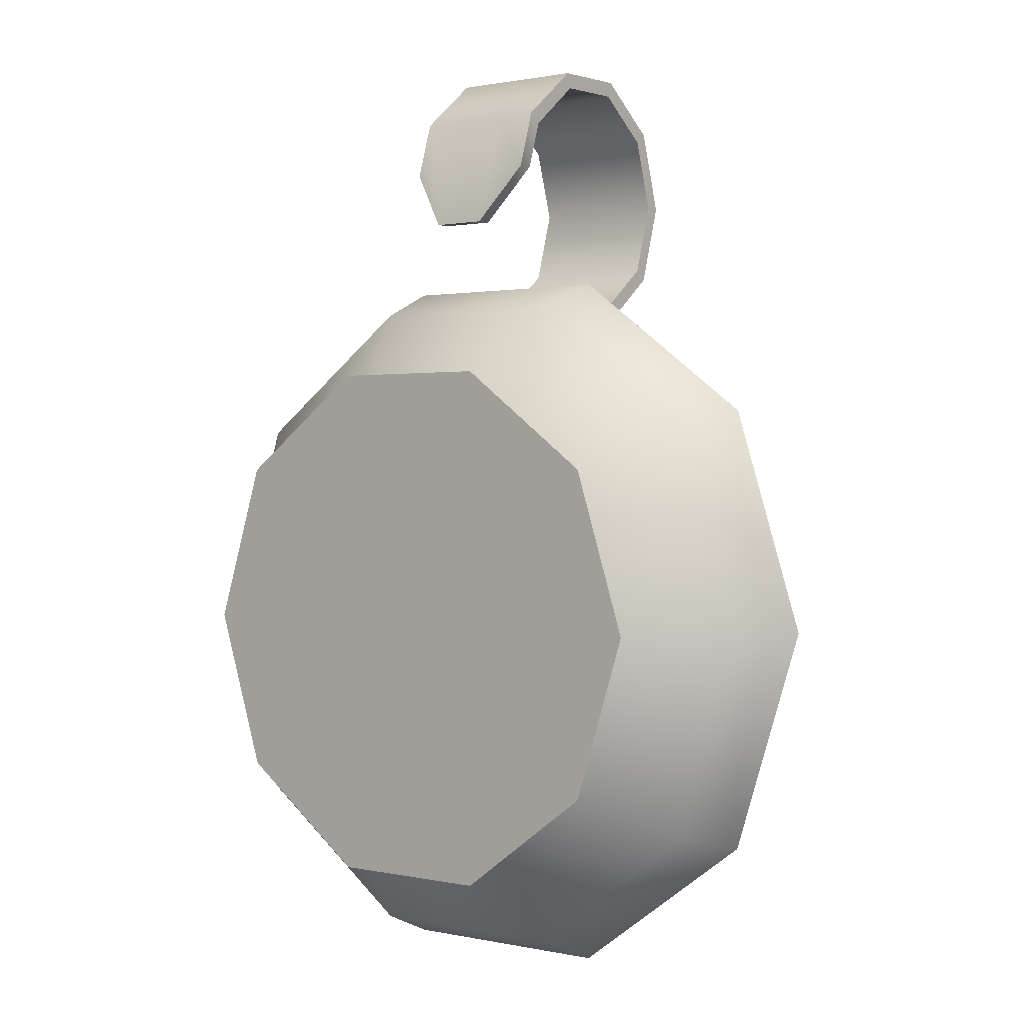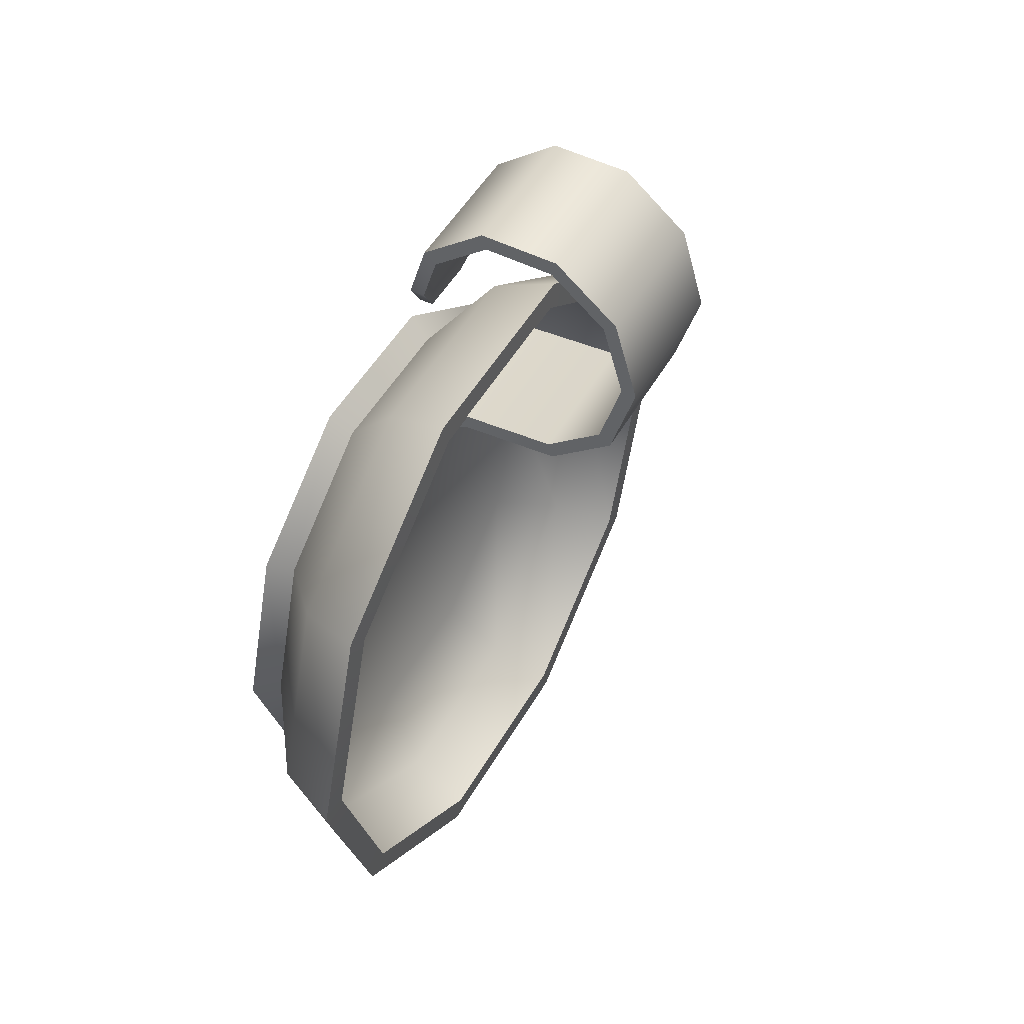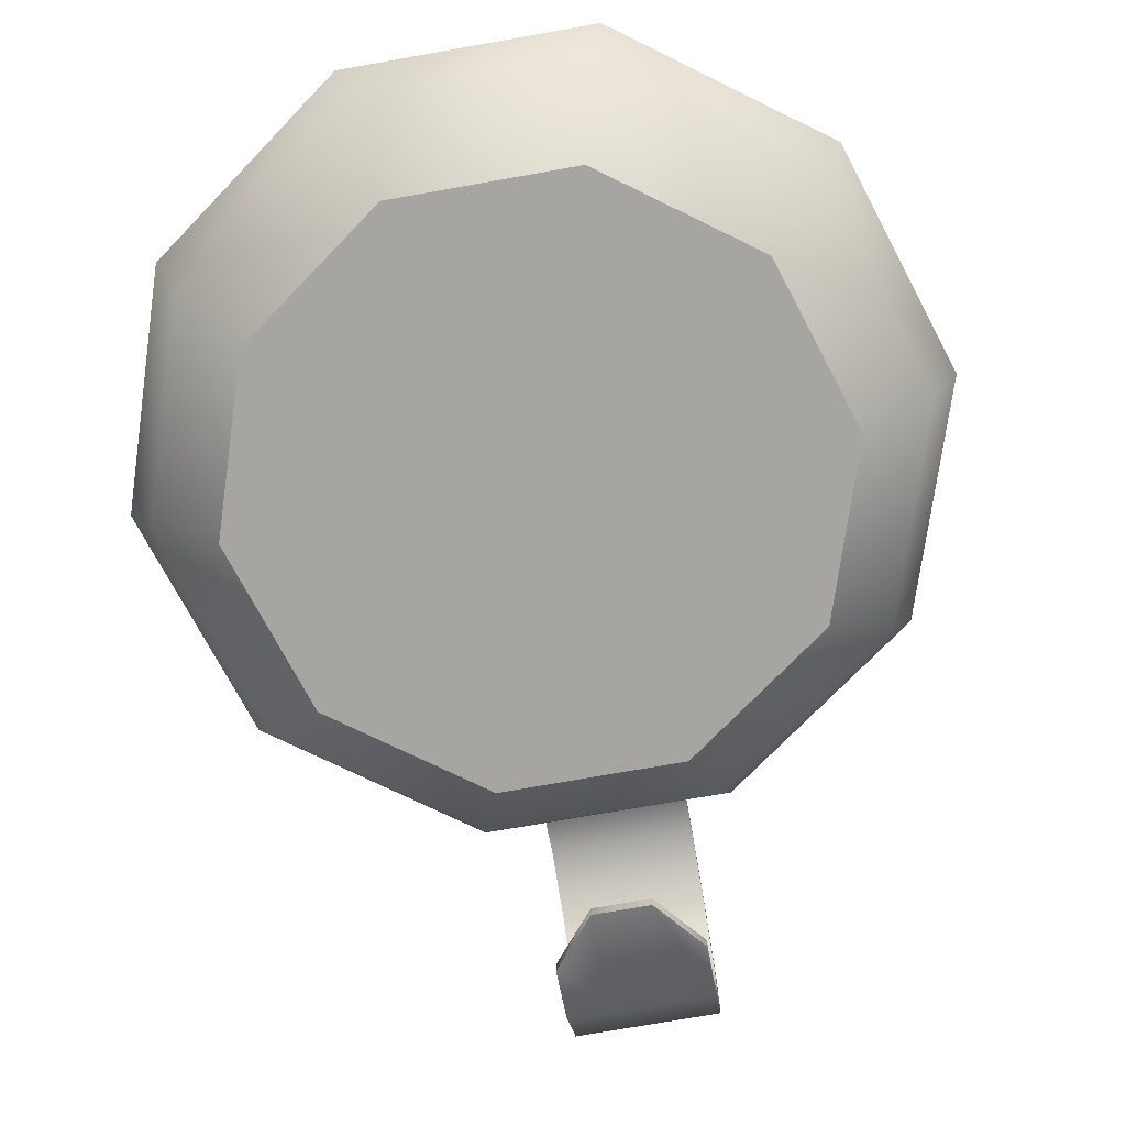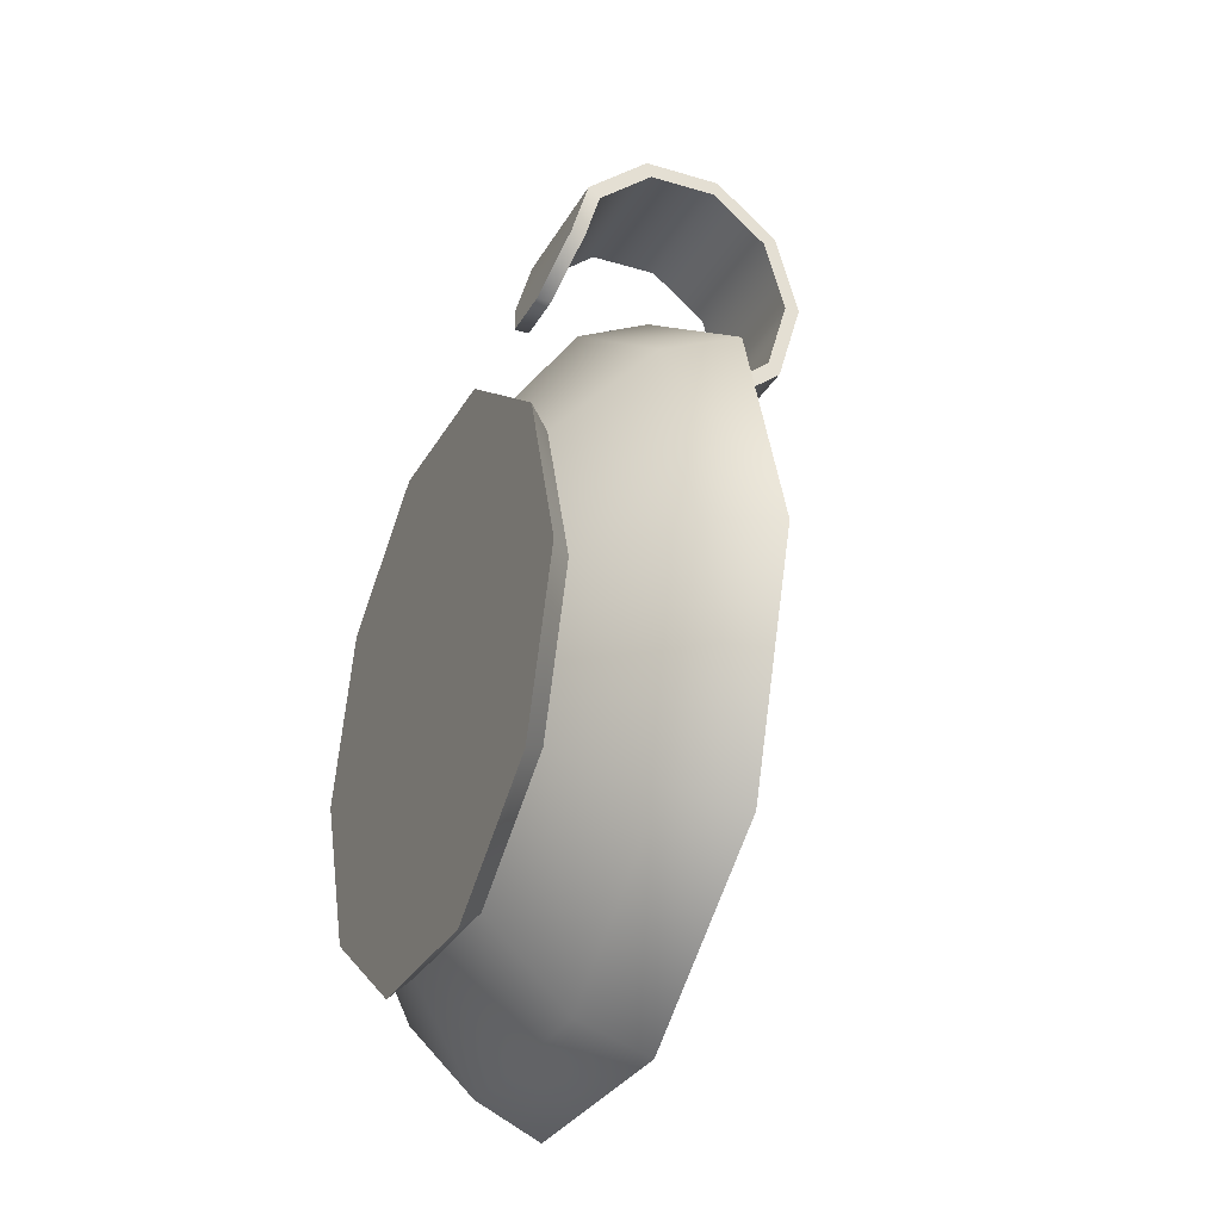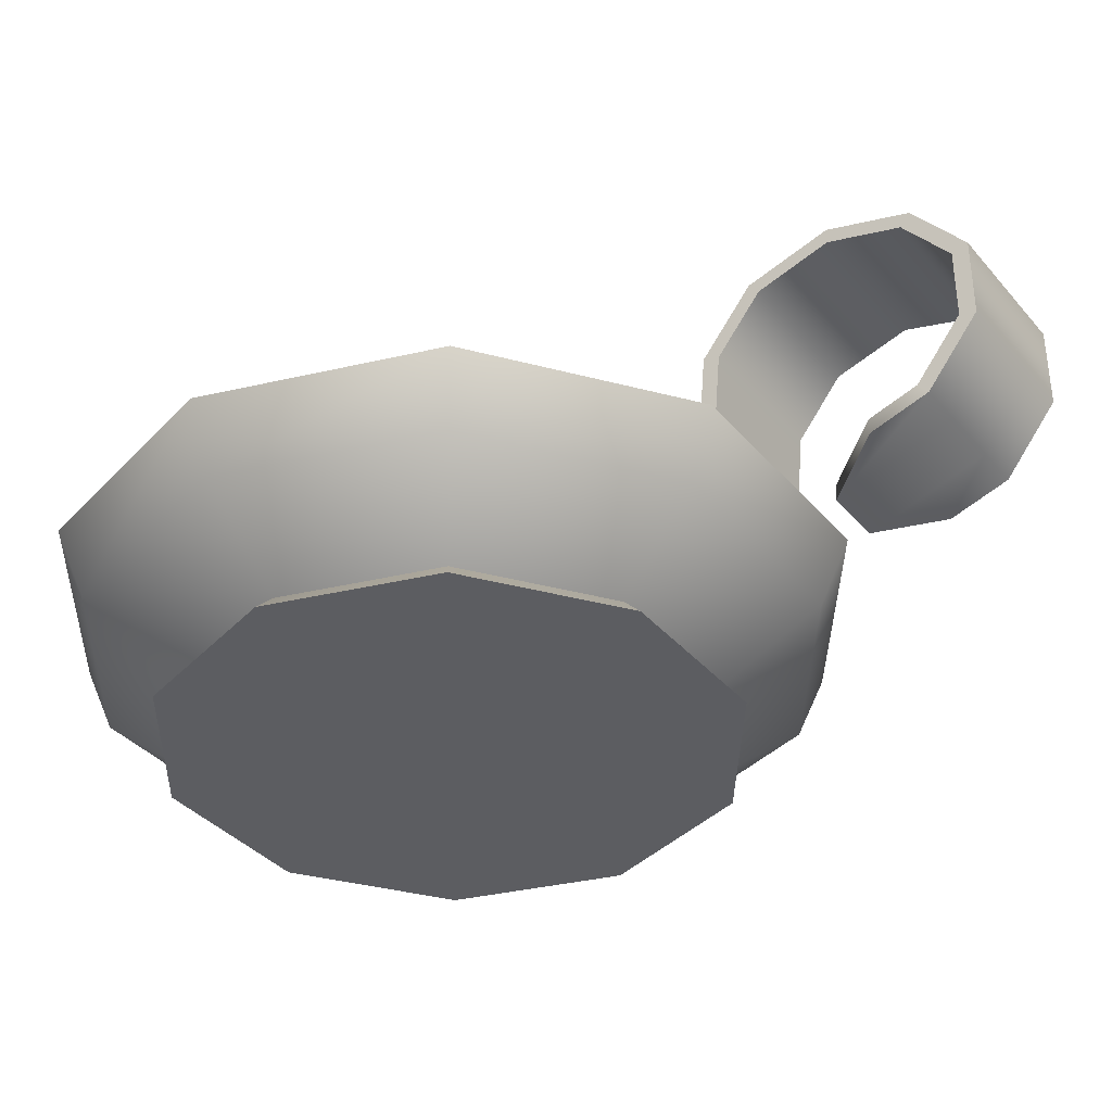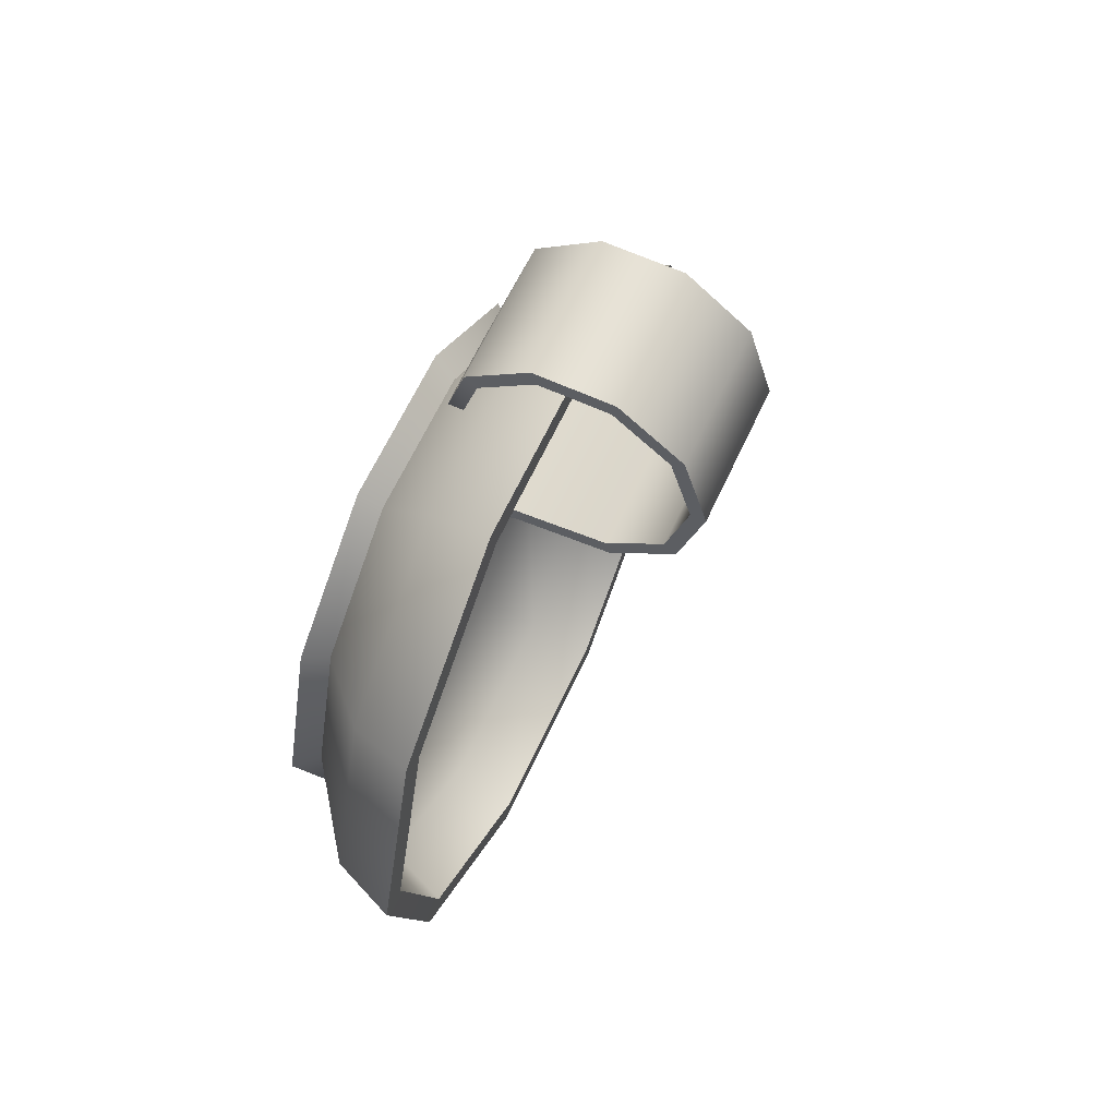
<metadata>
{"format":"obj","ext":"obj","renderer":"f3d","projection":"perspective","resolution":1024,"background":"white","views":[{"elev":1.0,"azim":39.2,"up":"+Z"},{"elev":50.1,"azim":118.9,"up":"+Z"},{"elev":-73.9,"azim":-170.0,"up":"+Y"},{"elev":-29.5,"azim":66.0,"up":"+Z"},{"elev":-36.6,"azim":-55.1,"up":"+Y"},{"elev":63.3,"azim":114.7,"up":"+Z"}]}
</metadata>
<code>
g default
v 1.508 6.778 7.991
v 1.508 5.448 6.923
v 1.508 1.564 5.901
v 1.508 2.107 10.24
v 1.508 2.476 11.45
v 1.508 3.805 12.52
v 1.508 5.448 12.52
v 1.508 6.778 11.45
v 1.508 7.286 9.72
v -1.508 6.778 7.991
v -1.508 5.448 6.923
v -1.508 1.564 5.901
v -1.508 2.107 10.24
v -1.508 2.476 11.45
v -1.508 3.805 12.52
v -1.508 5.448 12.52
v -1.508 6.778 11.45
v -1.508 7.286 9.72
v 1.508 6.523 8.196
v 1.508 5.351 7.255
v 1.508 1.564 6.233
v 1.508 2.423 10.24
v 1.508 2.731 11.24
v 1.508 3.903 12.18
v 1.508 5.351 12.18
v 1.508 6.523 11.24
v 1.508 6.97 9.72
v -1.508 6.523 8.196
v -1.508 5.351 7.255
v -1.508 1.564 6.233
v -1.508 2.423 10.24
v -1.508 2.731 11.24
v -1.508 3.903 12.18
v -1.508 5.351 12.18
v -1.508 6.523 11.24
v -1.508 6.97 9.72
v 0.6031 1.74 9.021
v -0.6031 1.74 9.021
v -0.6031 2.476 11.45
v 0.6031 2.476 11.45
v -0.6031 3.805 12.52
v 0.6031 3.805 12.52
v -0.6031 5.448 12.52
v 0.6031 5.448 12.52
v -0.6031 6.778 11.45
v 0.6031 6.778 11.45
v -0.6031 7.286 9.72
v 0.6031 7.286 9.72
v -0.6031 6.778 7.991
v 0.6031 6.778 7.991
v -0.6031 5.448 6.923
v 0.6031 5.448 6.923
v -0.6031 1.564 5.901
v 0.6031 1.564 5.901
v -0.6031 2.055 9.021
v 0.6031 2.055 9.021
v 0.6031 2.731 11.24
v -0.6031 2.731 11.24
v 0.6031 3.903 12.18
v -0.6031 3.903 12.18
v 0.6031 5.351 12.18
v -0.6031 5.351 12.18
v 0.6031 6.523 11.24
v -0.6031 6.523 11.24
v 0.6031 6.97 9.72
v -0.6031 6.97 9.72
v 0.6031 6.523 8.196
v -0.6031 6.523 8.196
v 0.6031 5.351 7.255
v -0.6031 5.351 7.255
v 0.6031 1.564 6.233
v -0.6031 1.564 6.233
v 1.508 3.412 6.742
v 1.508 3.363 7.074
v 0.6031 3.363 7.074
v -0.6031 3.363 7.074
v -1.508 3.363 7.074
v -1.508 3.412 6.742
v -0.6031 3.412 6.742
v 0.6031 3.412 6.742
v 0.000884 1.989 6.107
v 0.7046 2.63 6.412
v -0.7095 2.628 6.4
v -0.005812 3.27 6.706
v 0.002464 2.924 5.776
v 4.72 0 -3.411
v 1.803 0 -5.53
v -1.803 0 -5.53
v -4.72 0 -3.411
v -5.834 0 0.01829
v -4.72 0 3.448
v -1.803 0 5.567
v 1.803 0 5.567
v 4.72 0 3.448
v 5.834 0 0.01829
v 0 0 0.01829
v 4.346 0.4715 -3.14
v 1.66 0.4715 -5.091
v -1.66 0.4715 -5.091
v -4.346 0.4715 -3.14
v -5.373 0.4715 0.01829
v -4.346 0.4715 3.176
v -1.66 0.4715 5.128
v 1.66 0.4715 5.128
v 4.346 0.4715 3.176
v 5.373 0.4715 0.01829
v 5.971 1.937 -4.32
v 7.38 1.937 0.01829
v 5.971 1.937 4.356
v 2.281 1.937 7.037
v -2.281 1.937 7.037
v -5.971 1.937 4.356
v -7.38 1.937 0.01829
v -5.971 1.937 -4.32
v -2.281 1.937 -7.001
v 2.281 1.937 -7.001
v 5.492 1.995 -3.972
v 4.119 0.9261 -2.975
v 2.098 1.995 -6.438
v 1.573 0.9261 -4.824
v 0 0.7753 0.01829
v -2.098 1.995 -6.438
v -1.573 0.9261 -4.824
v -5.492 1.995 -3.972
v -4.119 0.9261 -2.975
v -6.789 1.995 0.01829
v -5.092 0.9261 0.01829
v -5.492 1.995 4.009
v -4.119 0.9261 3.011
v -2.098 1.995 6.475
v -1.573 0.9261 4.861
v 2.098 1.995 6.475
v 1.573 0.9261 4.861
v 5.492 1.995 4.009
v 4.119 0.9261 3.011
v 6.789 1.995 0.01829
v 5.092 0.9261 0.01829
v 6.46 3.354 -4.675
v 5.969 3.373 -4.319
v 2.468 3.354 -7.576
v 2.28 3.373 -6.999
v -2.468 3.354 -7.576
v -2.28 3.373 -6.999
v -6.46 3.354 -4.675
v -5.969 3.373 -4.319
v -7.985 3.354 0.01829
v -7.379 3.373 0.01829
v -6.46 3.354 4.712
v -5.969 3.373 4.355
v -2.468 3.354 7.613
v -2.28 3.373 7.036
v 2.468 3.354 7.613
v 2.28 3.373 7.036
v 6.46 3.354 4.712
v 5.969 3.373 4.355
v 7.985 3.354 0.01829
v 7.379 3.373 0.01829
g CoupelleBougie
f 2 1 19 20
f 3 73 74 21
f 5 4 22 23
f 6 5 23 24
f 7 6 24 25
f 8 7 25 26
f 9 8 26 27
f 1 9 27 19
f 10 11 29 28
f 77 78 12 30
f 13 14 32 31
f 14 15 33 32
f 15 16 34 33
f 16 17 35 34
f 17 18 36 35
f 18 10 28 36
f 37 38 55 56
f 38 37 40 39
f 39 40 42 41
f 41 42 44 43
f 43 44 46 45
f 45 46 48 47
f 47 48 50 49
f 49 50 52 51
f 79 80 54 53
f 53 54 71 72
f 56 55 58 57
f 57 58 60 59
f 59 60 62 61
f 61 62 64 63
f 63 64 66 65
f 65 66 68 67
f 67 68 70 69
f 75 76 72 71
f 49 51 11 10
f 78 79 53 12
f 38 39 14 13
f 39 41 15 14
f 41 43 16 15
f 43 45 17 16
f 45 47 18 17
f 47 49 10 18
f 25 24 59 61
f 24 23 57 59
f 23 22 56 57
f 21 74 75 71
f 20 19 67 69
f 19 27 65 67
f 27 26 63 65
f 26 25 61 63
f 4 5 40 37
f 5 6 42 40
f 6 7 44 42
f 7 8 46 44
f 8 9 48 46
f 9 1 50 48
f 1 2 52 50
f 80 73 3 54
f 58 55 31 32
f 60 58 32 33
f 62 60 33 34
f 64 62 34 35
f 66 64 35 36
f 68 66 36 28
f 70 68 28 29
f 72 76 77 30
f 12 53 72 30
f 54 3 21 71
f 38 13 31 55
f 4 37 56 22
f 74 73 2 20
f 75 74 20 69
f 69 70 76 75
f 77 76 70 29
f 11 78 77 29
f 51 79 78 11
f 51 52 80 79
f 2 73 80 52
f 81 82 84 83
f 83 84 85
f 85 82 81
f 82 85 84
f 85 81 83
f 97 98 116 107
f 98 99 115 116
f 99 100 114 115
f 100 101 113 114
f 101 102 112 113
f 102 103 111 112
f 103 104 110 111
f 104 105 109 110
f 105 106 108 109
f 106 97 107 108
f 87 86 96
f 88 87 96
f 89 88 96
f 90 89 96
f 91 90 96
f 92 91 96
f 93 92 96
f 94 93 96
f 95 94 96
f 86 95 96
f 118 120 121
f 120 123 121
f 123 125 121
f 125 127 121
f 127 129 121
f 129 131 121
f 131 133 121
f 133 135 121
f 135 137 121
f 137 118 121
f 86 87 98 97
f 87 88 99 98
f 88 89 100 99
f 89 90 101 100
f 90 91 102 101
f 91 92 103 102
f 92 93 104 103
f 93 94 105 104
f 94 95 106 105
f 95 86 97 106
f 117 119 120 118
f 119 122 123 120
f 122 124 125 123
f 124 126 127 125
f 126 128 129 127
f 128 130 131 129
f 130 132 133 131
f 132 134 135 133
f 134 136 137 135
f 136 117 118 137
f 138 139 157 156
f 139 138 140 141
f 141 140 142 143
f 143 142 144 145
f 145 144 146 147
f 147 146 148 149
f 149 148 150 151
f 151 150 152 153
f 153 152 154 155
f 155 154 156 157
f 108 107 138 156
f 109 108 156 154
f 110 109 154 152
f 111 110 152 150
f 112 111 150 148
f 113 112 148 146
f 114 113 146 144
f 115 114 144 142
f 116 115 142 140
f 107 116 140 138
f 139 141 119 117
f 141 143 122 119
f 143 145 124 122
f 145 147 126 124
f 147 149 128 126
f 149 151 130 128
f 151 153 132 130
f 153 155 134 132
f 155 157 136 134
f 157 139 117 136

</code>
